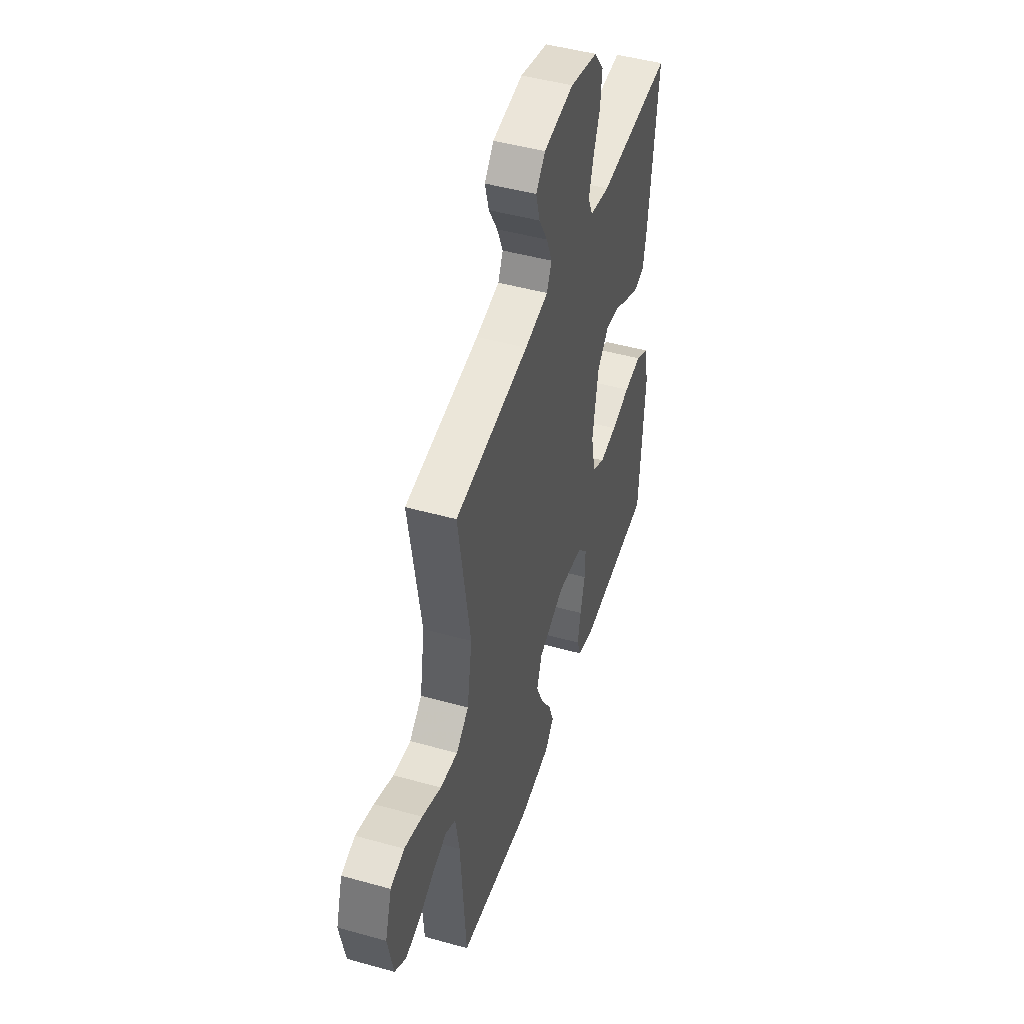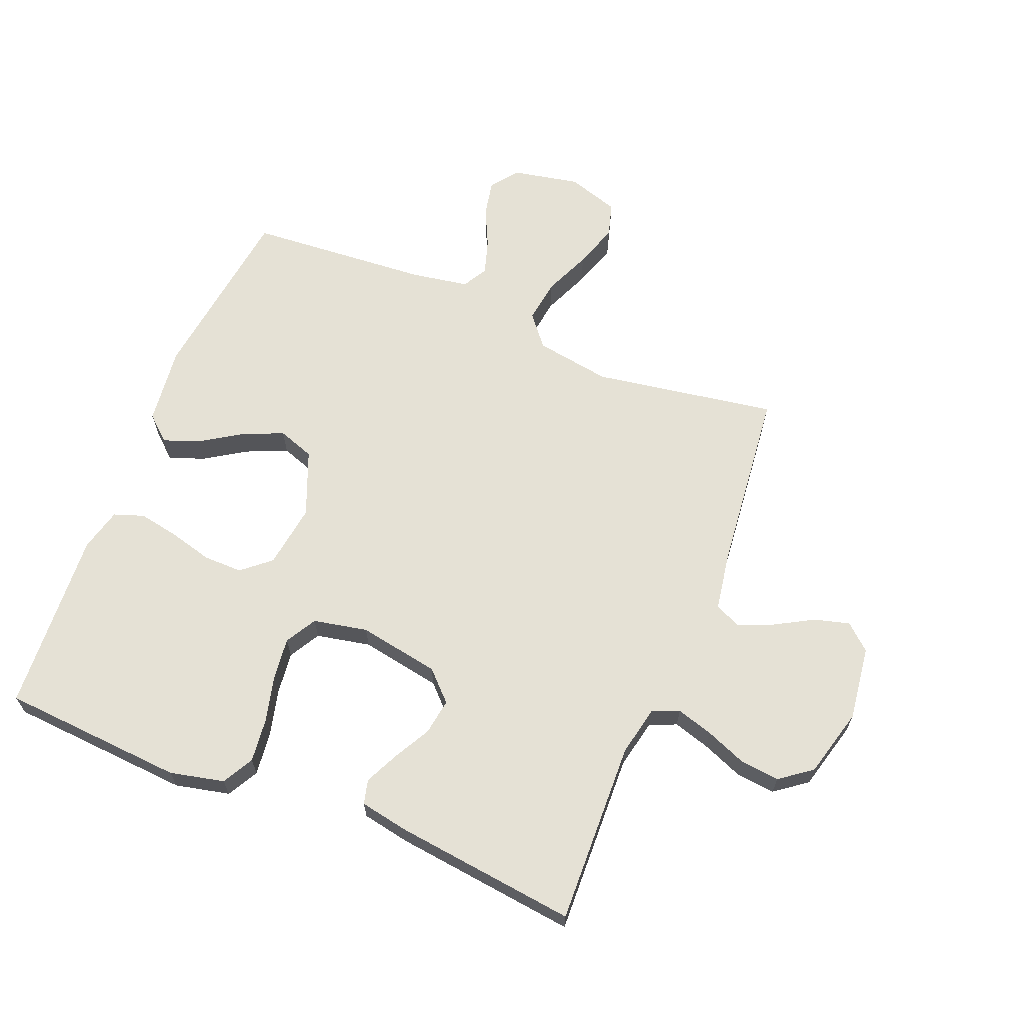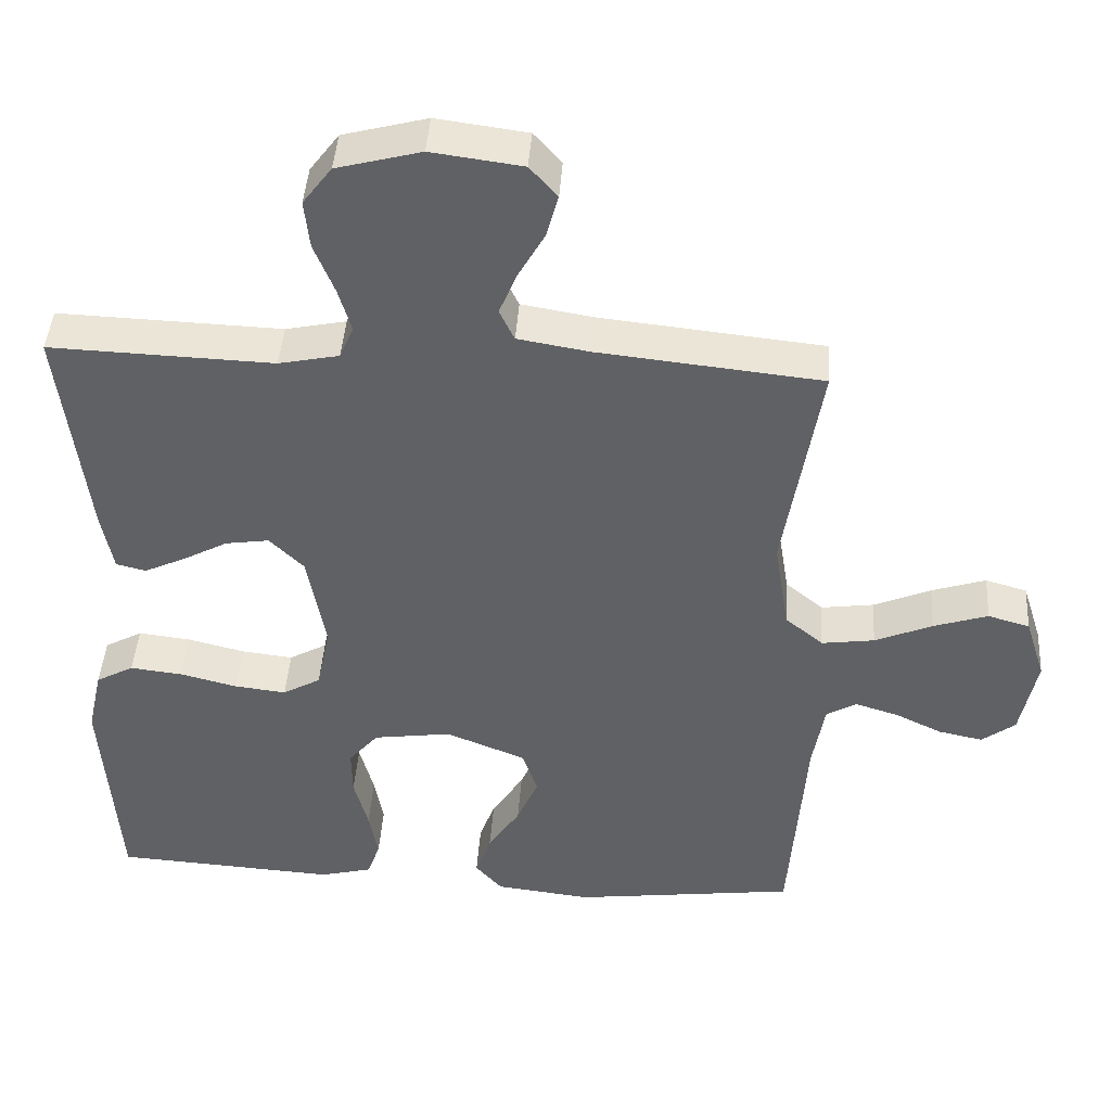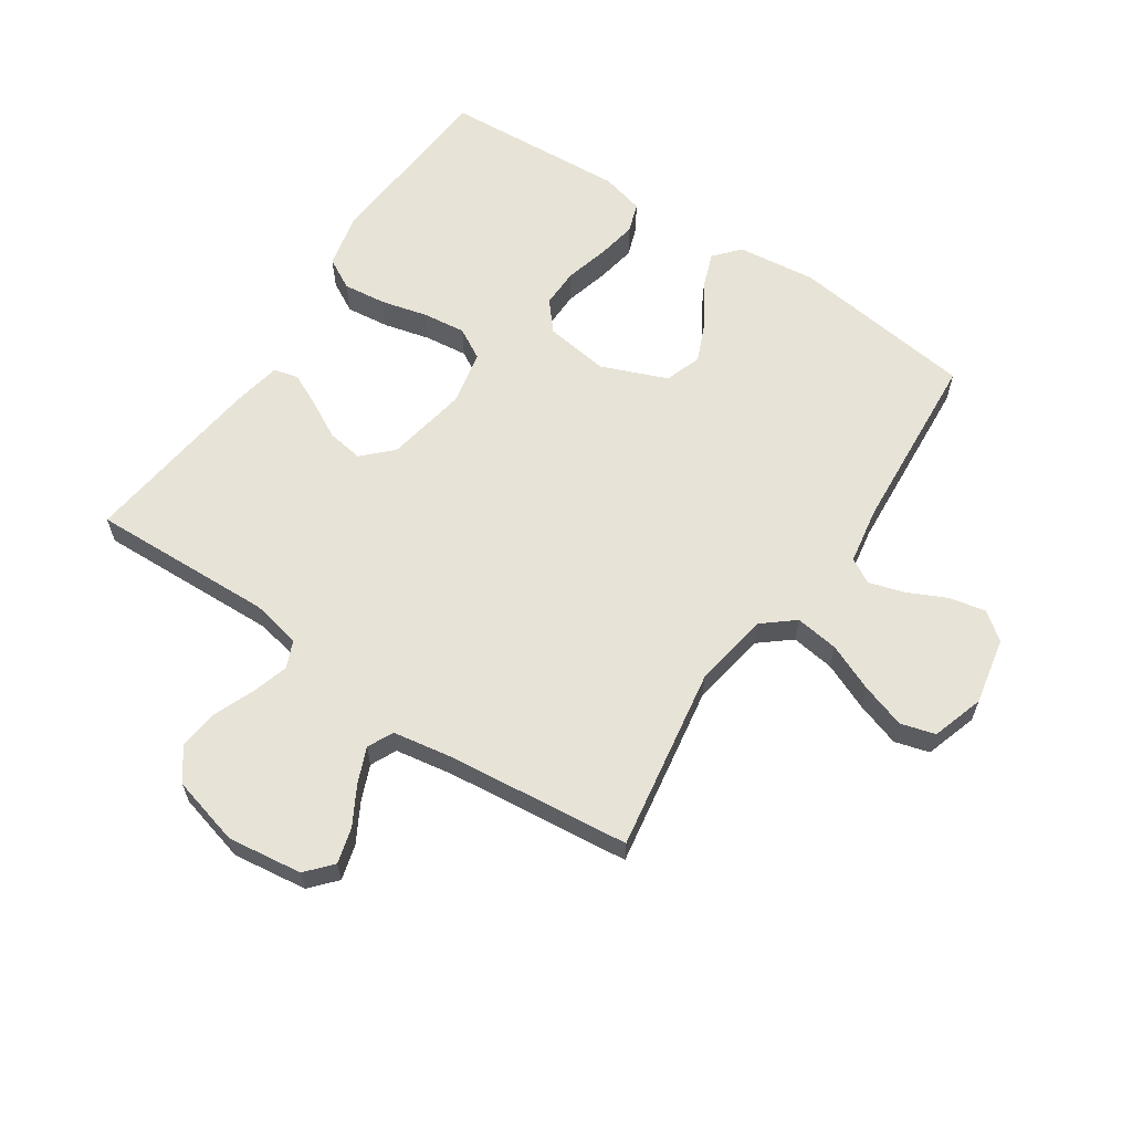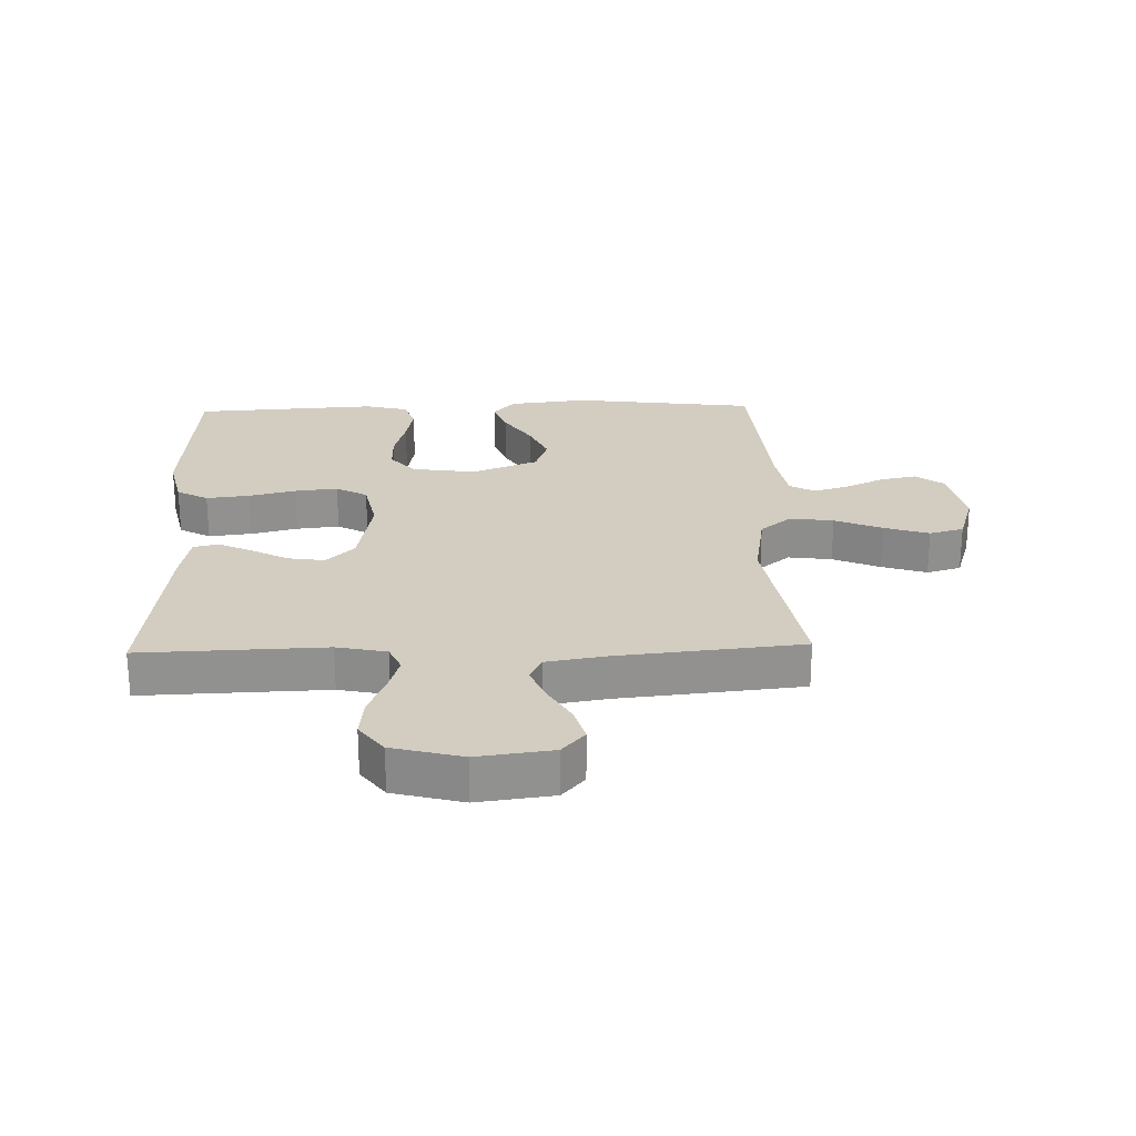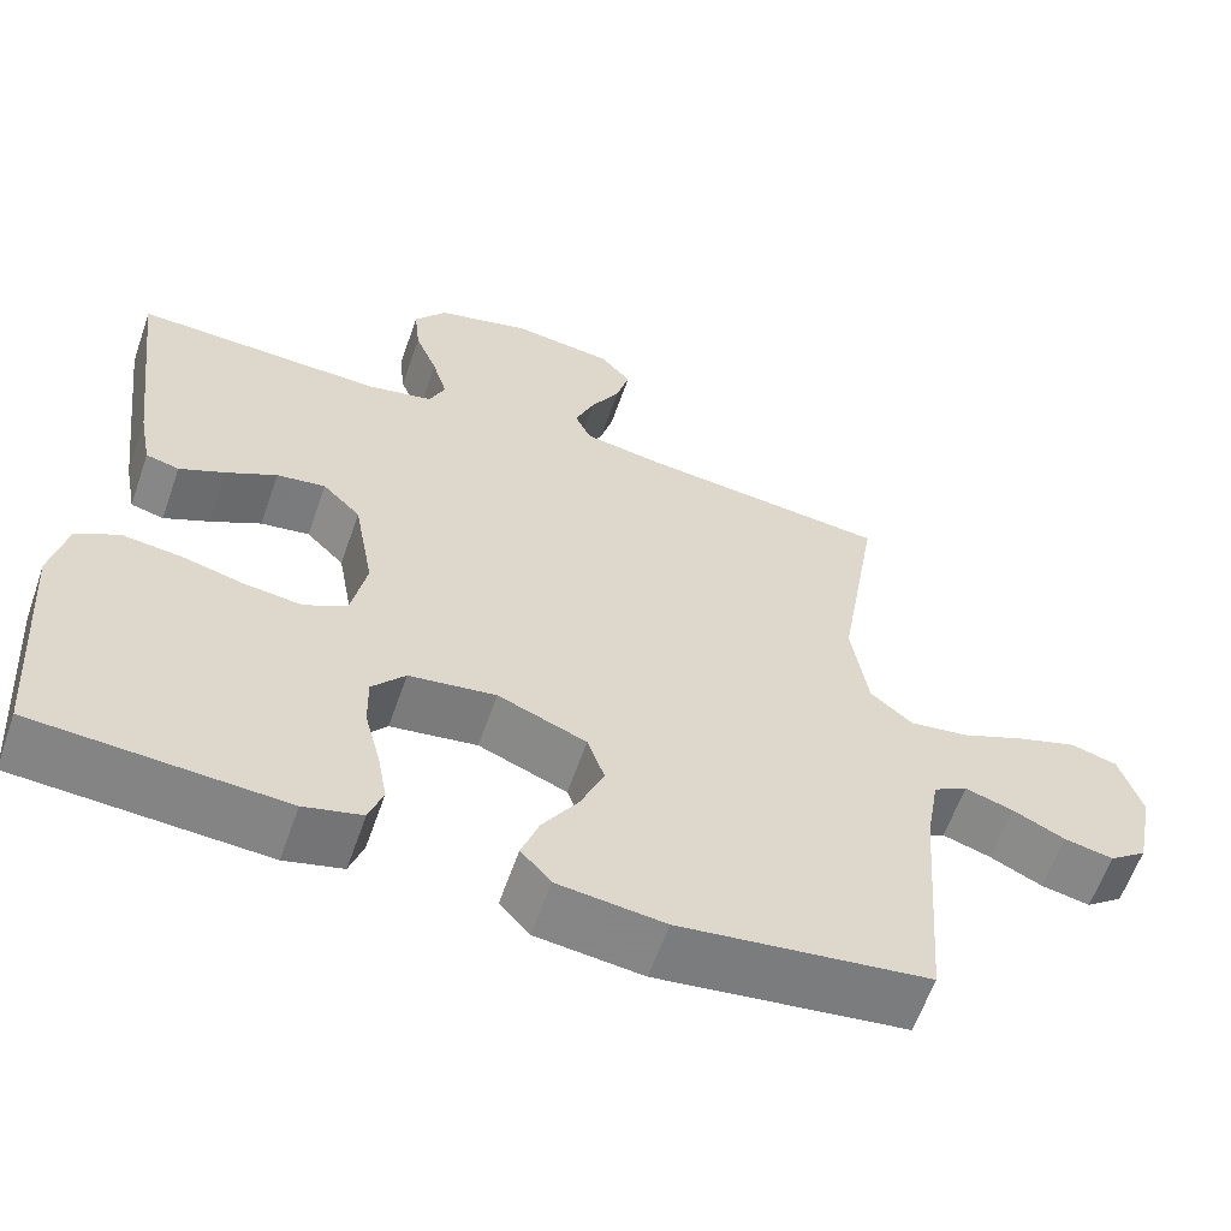
<metadata>
{"format":"obj","ext":"obj","renderer":"f3d","projection":"perspective","resolution":1024,"background":"white","views":[{"elev":47.3,"azim":107.5,"up":"+Z"},{"elev":65.1,"azim":-68.0,"up":"+Y"},{"elev":43.4,"azim":3.9,"up":"+Z"},{"elev":62.0,"azim":33.8,"up":"+Y"},{"elev":24.4,"azim":-1.7,"up":"+Y"},{"elev":-60.7,"azim":-19.2,"up":"+Z"}]}
</metadata>
<code>
v -0.5 0.07 -0.5
v -0.521 0.07 -0.2
v -0.501 0.07 -0.111
v -0.45 0.07 -0.083
v -0.379 0.07 -0.091
v -0.303 0.07 -0.11
v -0.233 0.07 -0.118
v -0.182 0.07 -0.089
v -0.164 0.07 0
v -0.188 0.07 0.133
v -0.234 0.07 0.179
v -0.293 0.07 0.17
v -0.354 0.07 0.137
v -0.409 0.07 0.111
v -0.449 0.07 0.121
v -0.464 0.07 0.2
v -0.5 0.07 0.5
v -0.2 0.07 0.49
v -0.119 0.07 0.507
v -0.1 0.07 0.551
v -0.118 0.07 0.611
v -0.145 0.07 0.678
v -0.152 0.07 0.743
v -0.113 0.07 0.795
v 0 0.07 0.825
v 0.122 0.07 0.809
v 0.159 0.07 0.767
v 0.143 0.07 0.709
v 0.108 0.07 0.647
v 0.084 0.07 0.589
v 0.104 0.07 0.547
v 0.2 0.07 0.531
v 0.5 0.07 0.5
v 0.451 0.07 0.2
v 0.471 0.07 0.076
v 0.522 0.07 0.034
v 0.593 0.07 0.044
v 0.67 0.07 0.077
v 0.743 0.07 0.101
v 0.799 0.07 0.085
v 0.826 0.07 0
v 0.804 0.07 -0.11
v 0.759 0.07 -0.144
v 0.7 0.07 -0.132
v 0.637 0.07 -0.102
v 0.579 0.07 -0.084
v 0.538 0.07 -0.107
v 0.522 0.07 -0.2
v 0.5 0.07 -0.5
v 0.2 0.07 -0.539
v 0.071 0.07 -0.524
v 0.035 0.07 -0.483
v 0.056 0.07 -0.425
v 0.099 0.07 -0.358
v 0.128 0.07 -0.291
v 0.107 0.07 -0.231
v 0 0.07 -0.188
v -0.105 0.07 -0.203
v -0.145 0.07 -0.25
v -0.144 0.07 -0.314
v -0.125 0.07 -0.386
v -0.113 0.07 -0.451
v -0.13 0.07 -0.5
v -0.2 0.07 -0.518
v -0.5 0 -0.5
v -0.521 0 -0.2
v -0.501 0 -0.111
v -0.45 0 -0.083
v -0.379 0 -0.091
v -0.303 0 -0.11
v -0.233 0 -0.118
v -0.182 0 -0.089
v -0.164 0 0
v -0.188 0 0.133
v -0.234 0 0.179
v -0.293 0 0.17
v -0.354 0 0.137
v -0.409 0 0.111
v -0.449 0 0.121
v -0.464 0 0.2
v -0.5 0 0.5
v -0.2 0 0.49
v -0.119 0 0.507
v -0.1 0 0.551
v -0.118 0 0.611
v -0.145 0 0.678
v -0.152 0 0.743
v -0.113 0 0.795
v 0 0 0.825
v 0.122 0 0.809
v 0.159 0 0.767
v 0.143 0 0.709
v 0.108 0 0.647
v 0.084 0 0.589
v 0.104 0 0.547
v 0.2 0 0.531
v 0.5 0 0.5
v 0.451 0 0.2
v 0.471 0 0.076
v 0.522 0 0.034
v 0.593 0 0.044
v 0.67 0 0.077
v 0.743 0 0.101
v 0.799 0 0.085
v 0.826 0 0
v 0.804 0 -0.11
v 0.759 0 -0.144
v 0.7 0 -0.132
v 0.637 0 -0.102
v 0.579 0 -0.084
v 0.538 0 -0.107
v 0.522 0 -0.2
v 0.5 0 -0.5
v 0.2 0 -0.539
v 0.071 0 -0.524
v 0.035 0 -0.483
v 0.056 0 -0.425
v 0.099 0 -0.358
v 0.128 0 -0.291
v 0.107 0 -0.231
v 0 0 -0.188
v -0.105 0 -0.203
v -0.145 0 -0.25
v -0.144 0 -0.314
v -0.125 0 -0.386
v -0.113 0 -0.451
v -0.13 0 -0.5
v -0.2 0 -0.518
f 4 5 6
f 3 4 6
f 2 3 6
f 1 2 6
f 64 1 6
f 63 64 6
f 62 63 6
f 61 62 6
f 60 61 6
f 59 60 6 7
f 58 59 7 8
f 57 58 8 9
f 56 57 9 10
f 52 53 54
f 51 52 54
f 50 51 54
f 49 50 54
f 48 49 54
f 47 48 54 55
f 46 47 55 56
f 43 44 45
f 42 43 45
f 41 42 45
f 40 41 45
f 39 40 45
f 38 39 45
f 37 38 45
f 36 37 45 46
f 46 56 10
f 36 46 10
f 35 36 10
f 32 33 34
f 35 10 11
f 34 35 11
f 32 34 11
f 31 32 11
f 27 28 29
f 26 27 29
f 25 26 29
f 24 25 29
f 23 24 29
f 22 23 29
f 21 22 29
f 20 21 29 30
f 30 31 11
f 20 30 11
f 19 20 11
f 16 17 18
f 15 16 18
f 14 15 18
f 13 14 18
f 12 13 18
f 11 12 18 19
f 70 69 68
f 70 68 67
f 70 67 66
f 70 66 65
f 70 65 128
f 70 128 127
f 70 127 126
f 70 126 125
f 70 125 124
f 71 70 124 123
f 72 71 123 122
f 73 72 122 121
f 74 73 121 120
f 118 117 116
f 118 116 115
f 118 115 114
f 118 114 113
f 118 113 112
f 119 118 112 111
f 120 119 111 110
f 109 108 107
f 109 107 106
f 109 106 105
f 109 105 104
f 109 104 103
f 109 103 102
f 109 102 101
f 110 109 101 100
f 74 120 110
f 74 110 100
f 74 100 99
f 98 97 96
f 75 74 99
f 75 99 98
f 75 98 96
f 75 96 95
f 93 92 91
f 93 91 90
f 93 90 89
f 93 89 88
f 93 88 87
f 93 87 86
f 93 86 85
f 94 93 85 84
f 75 95 94
f 75 94 84
f 75 84 83
f 82 81 80
f 82 80 79
f 82 79 78
f 82 78 77
f 82 77 76
f 83 82 76 75
f 1 65 66 2
f 2 66 67 3
f 3 67 68 4
f 4 68 69 5
f 5 69 70 6
f 6 70 71 7
f 7 71 72 8
f 8 72 73 9
f 9 73 74 10
f 10 74 75 11
f 11 75 76 12
f 12 76 77 13
f 13 77 78 14
f 14 78 79 15
f 15 79 80 16
f 16 80 81 17
f 17 81 82 18
f 18 82 83 19
f 19 83 84 20
f 20 84 85 21
f 21 85 86 22
f 22 86 87 23
f 23 87 88 24
f 24 88 89 25
f 25 89 90 26
f 26 90 91 27
f 27 91 92 28
f 28 92 93 29
f 29 93 94 30
f 30 94 95 31
f 31 95 96 32
f 32 96 97 33
f 33 97 98 34
f 34 98 99 35
f 35 99 100 36
f 36 100 101 37
f 37 101 102 38
f 38 102 103 39
f 39 103 104 40
f 40 104 105 41
f 41 105 106 42
f 42 106 107 43
f 43 107 108 44
f 44 108 109 45
f 45 109 110 46
f 46 110 111 47
f 47 111 112 48
f 48 112 113 49
f 49 113 114 50
f 50 114 115 51
f 51 115 116 52
f 52 116 117 53
f 53 117 118 54
f 54 118 119 55
f 55 119 120 56
f 56 120 121 57
f 57 121 122 58
f 58 122 123 59
f 59 123 124 60
f 60 124 125 61
f 61 125 126 62
f 62 126 127 63
f 63 127 128 64
f 64 128 65 1

</code>
